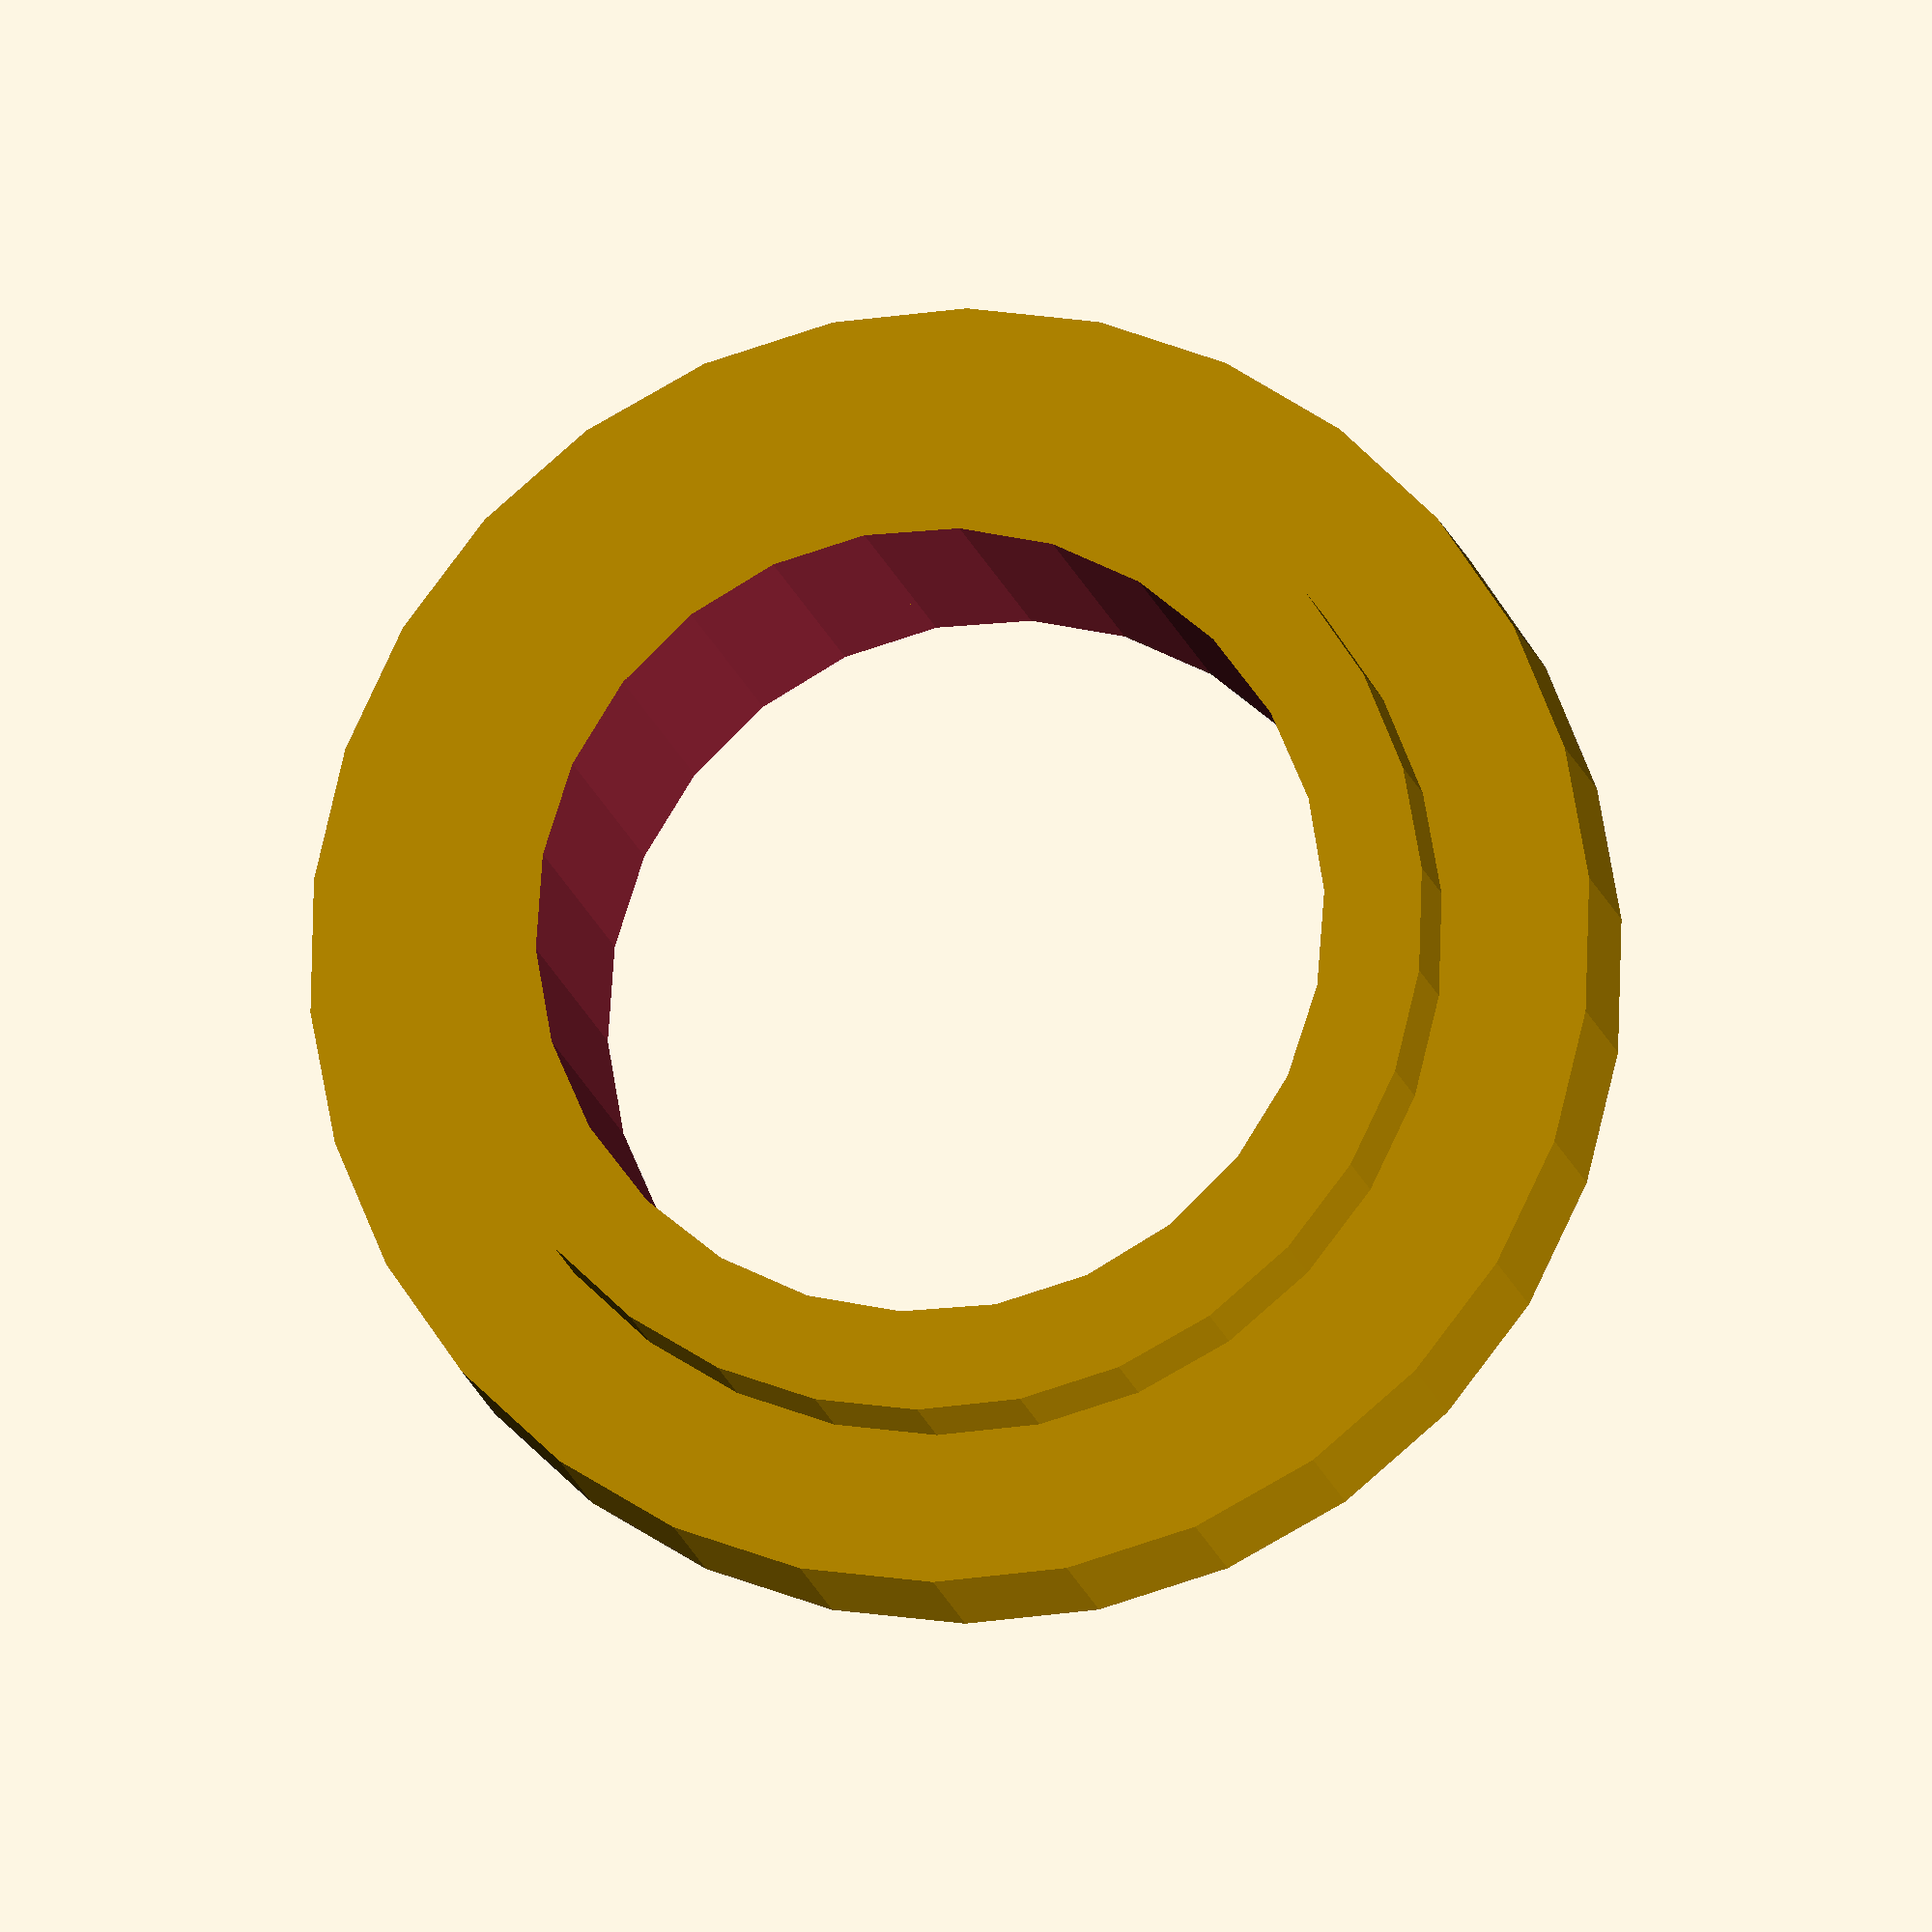
<openscad>
// Uncomment before final render
//$fa = 0.01;
//$fs = 0.25;

module xAxisRoller() {
  difference() {
    union() {
      cylinder(2.75, 10, 10);
      translate([0, 0, 2.75]) {
        cylinder(4.5, 13, 13);
      }
      translate([0, 0, 7.25]) {
        cylinder(2.75, 10, 10);
      }
    }
    translate([0, 0, -1]) {
      cylinder(12, 8, 8);
    }
  }
}

xAxisRoller();

</openscad>
<views>
elev=10.8 azim=343.5 roll=8.3 proj=o view=solid
</views>
